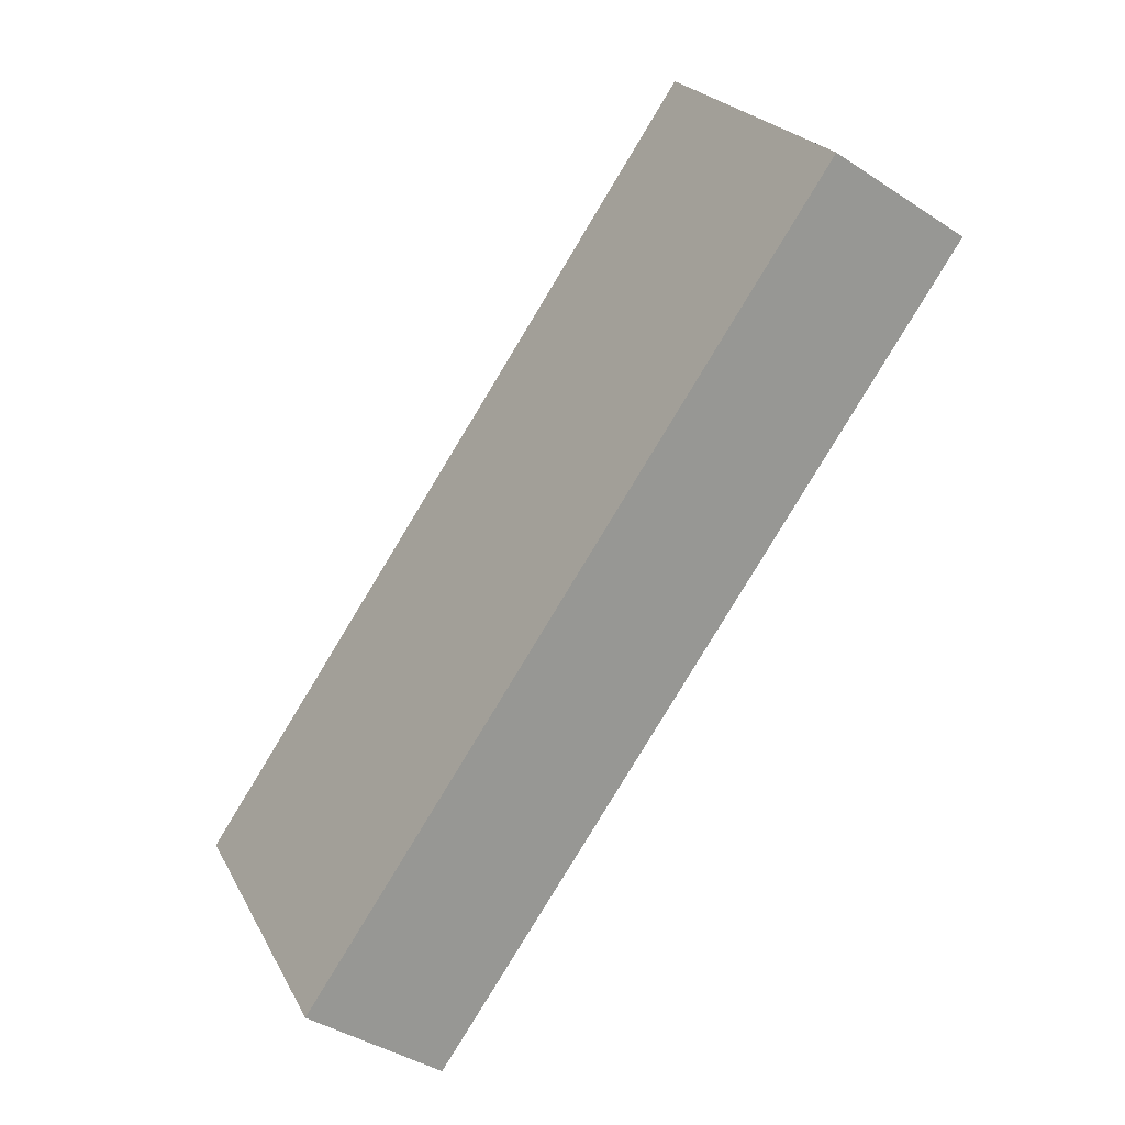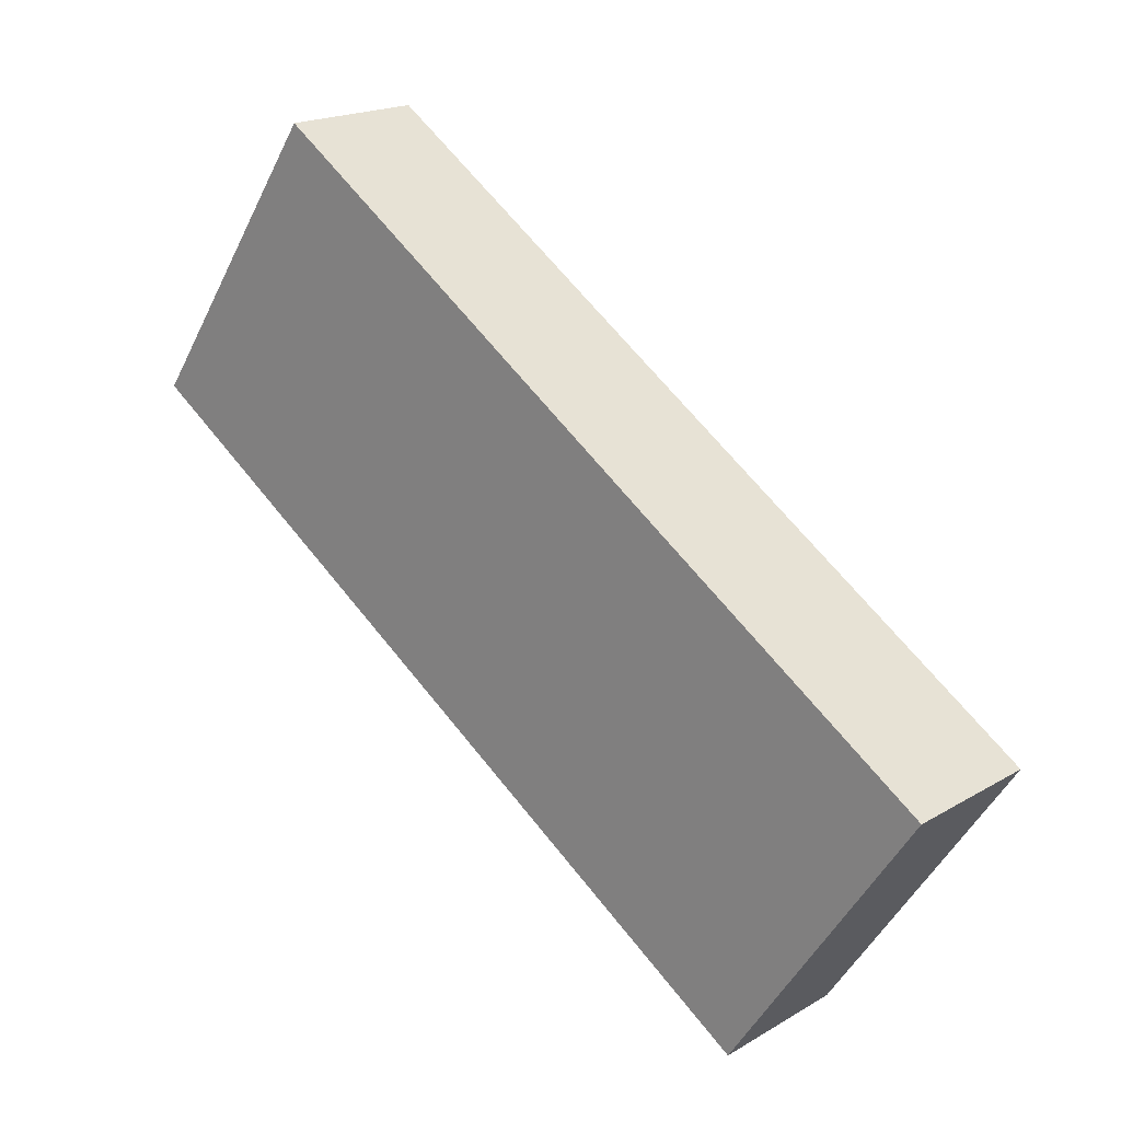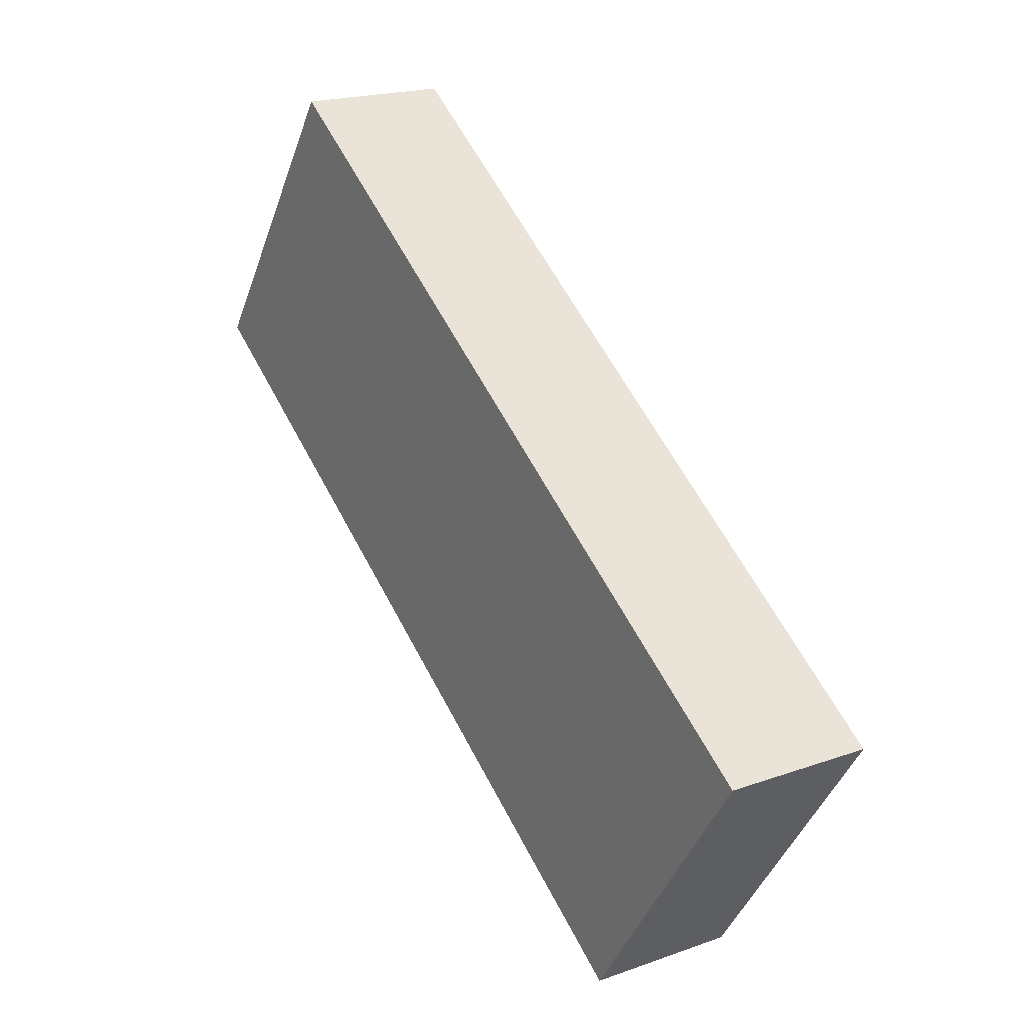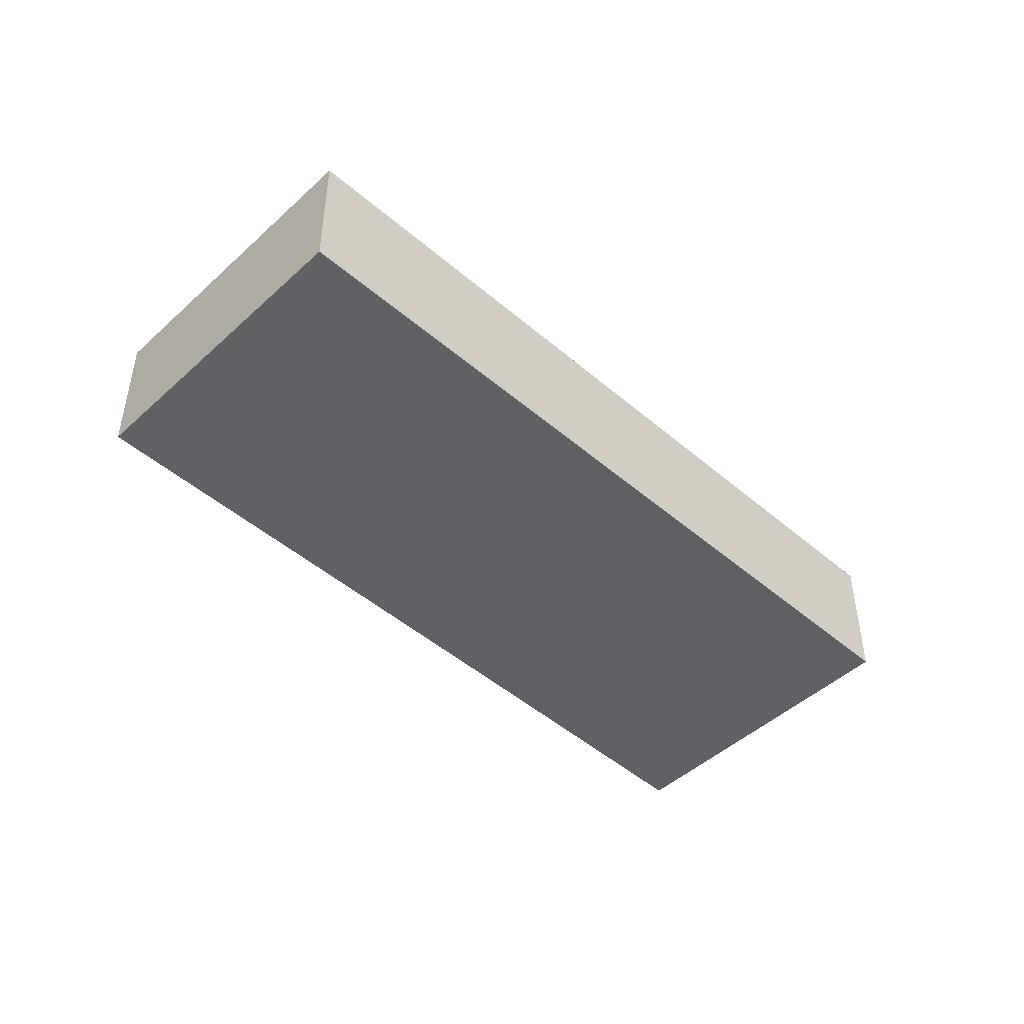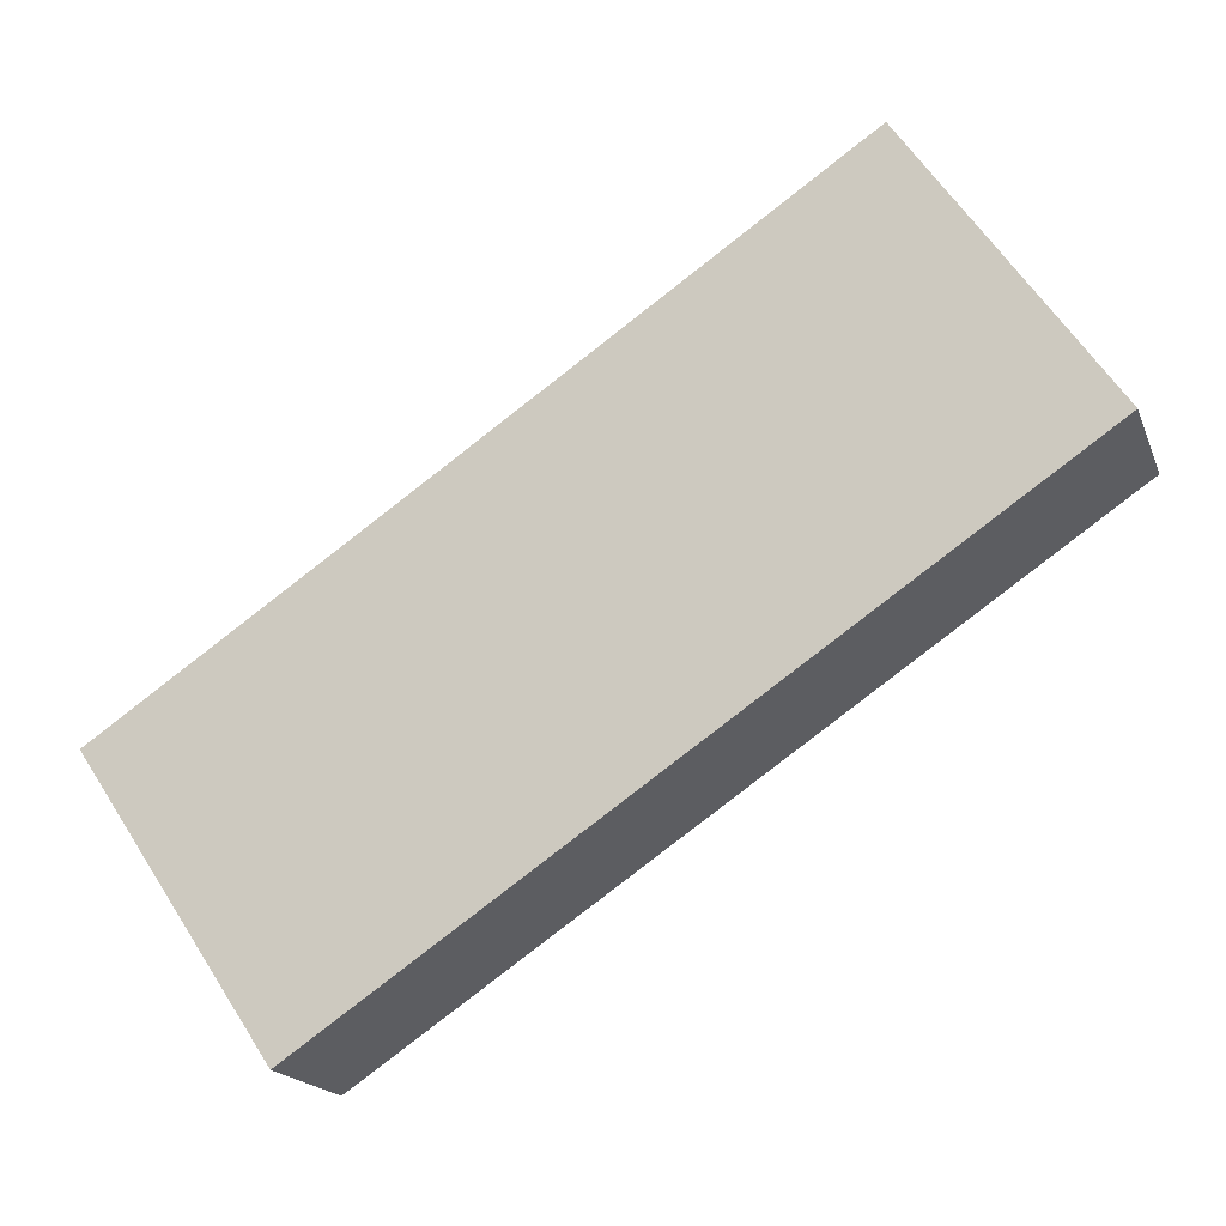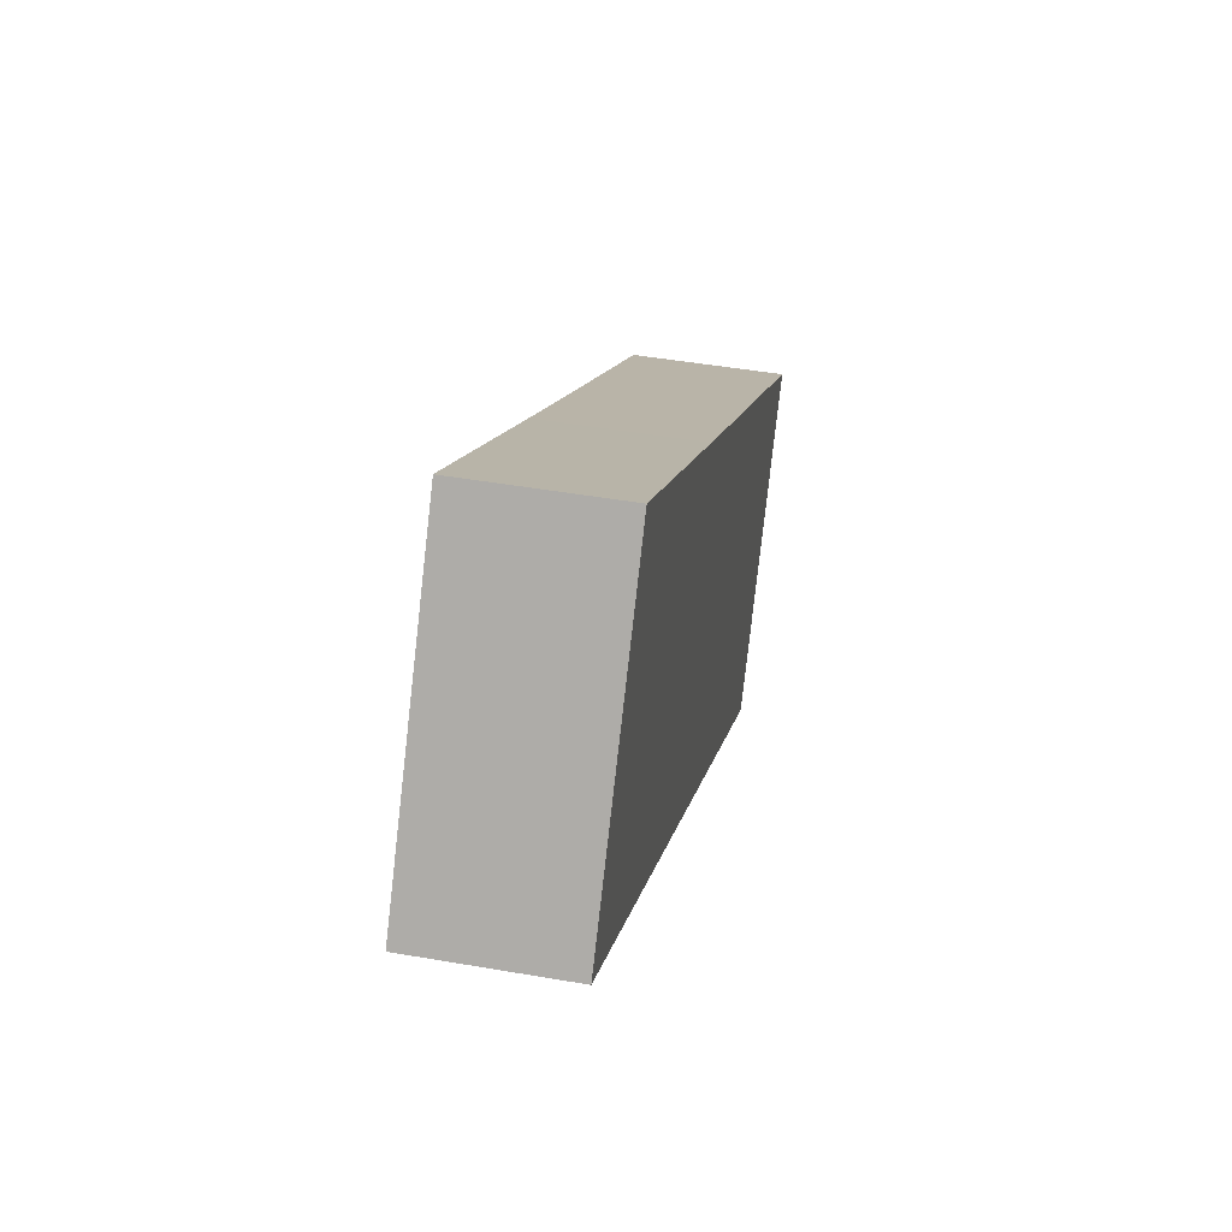
<metadata>
{"format":"obj","ext":"obj","renderer":"f3d","projection":"perspective","resolution":1024,"background":"white","views":[{"elev":-40.9,"azim":-128.7,"up":"+Z"},{"elev":18.8,"azim":41.8,"up":"+Z"},{"elev":19.8,"azim":56.6,"up":"+Z"},{"elev":-47.3,"azim":169.9,"up":"+Y"},{"elev":-18.4,"azim":-162.8,"up":"+Z"},{"elev":45.5,"azim":-78.6,"up":"+Z"}]}
</metadata>
<code>
v  10.72 8.26 15.8
v  26.18 8.26 5.273
v  0 8.26 5.058e-16
v  40.15 8.26 -27.07
v  35.19 8.26 -0.833
v  42.4 8.26 -5.698
v  50.72 8.26 -11.31
v  10.72 -9.677e-16 15.8
v  26.18 -3.229e-16 5.273
v  35.19 5.101e-17 -0.833
v  42.4 3.489e-16 -5.698
v  50.72 6.924e-16 -11.31
v  40.15 1.658e-15 -27.07
v  0 0 0
g defaultobject
f 1 2 3
f 4 3 2
f 5 4 2
f 6 4 5
f 7 4 6
f 8 2 1
f 2 8 9
f 2 9 5
f 5 9 10
f 5 10 6
f 6 10 11
f 6 11 7
f 7 11 12
f 12 4 7
f 4 12 13
f 13 3 4
f 3 13 14
f 14 1 3
f 1 14 8
f 13 8 14
f 8 13 9
f 9 13 10
f 10 13 11
f 11 13 12

</code>
